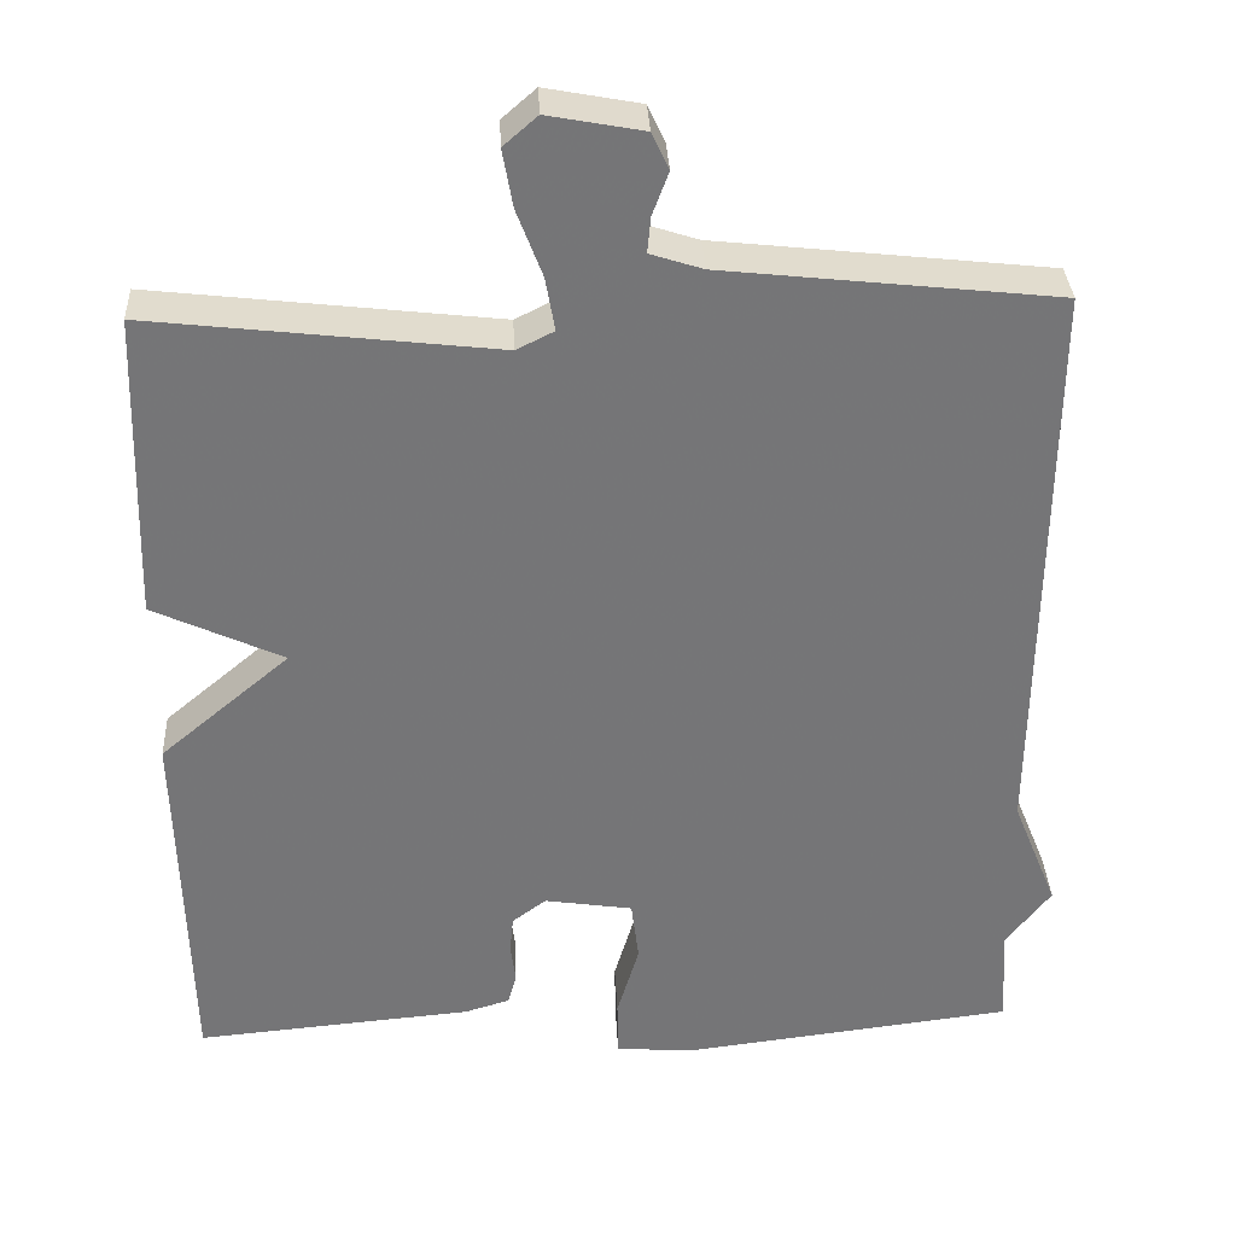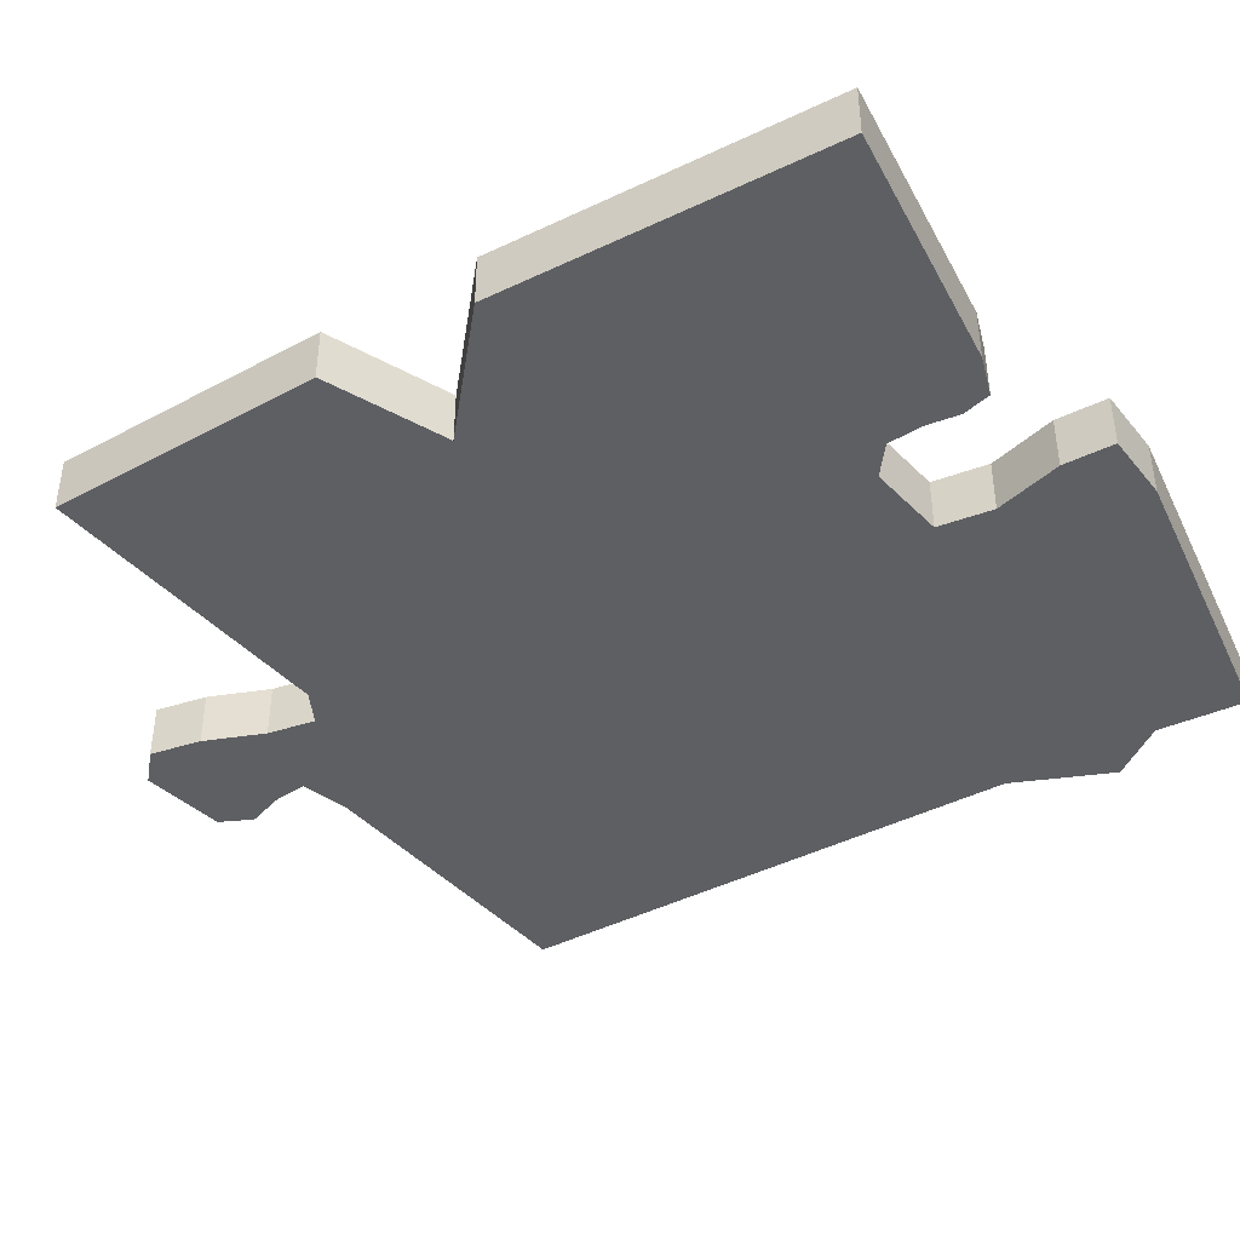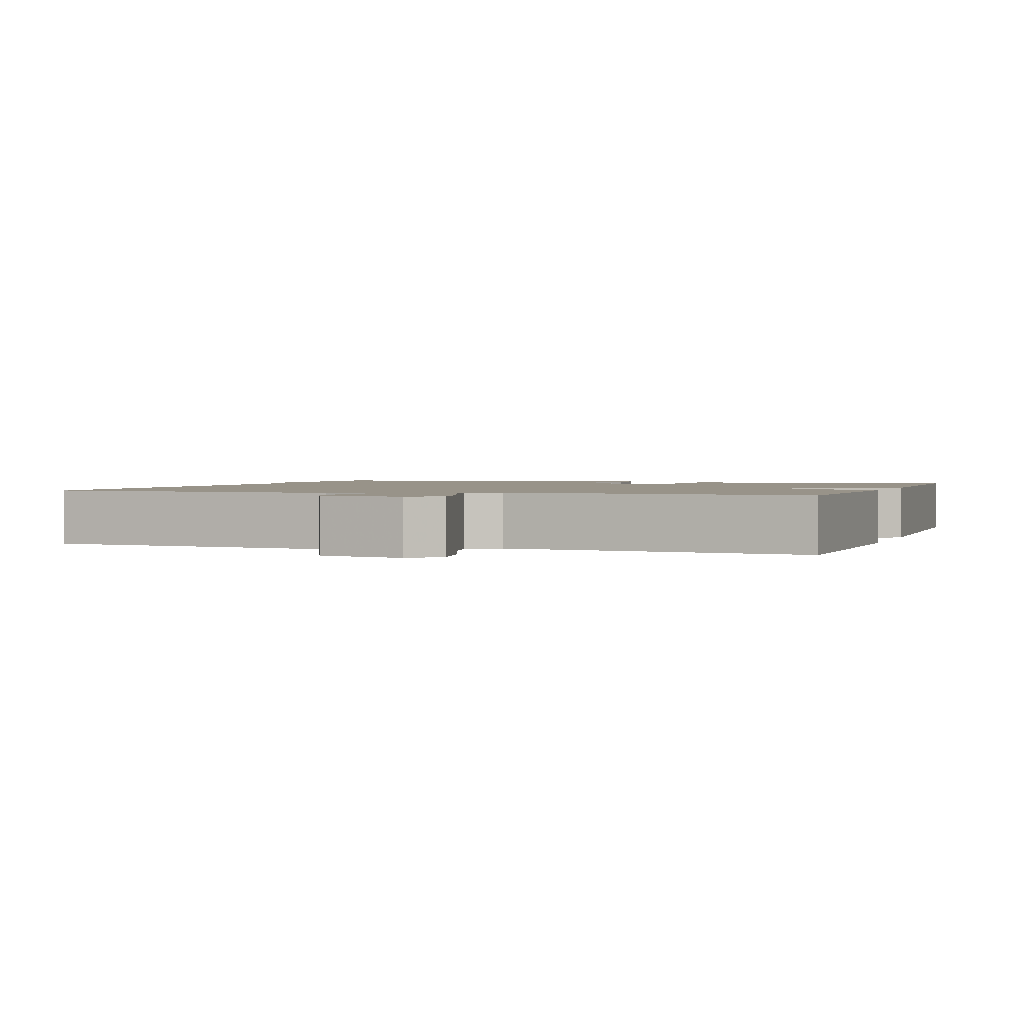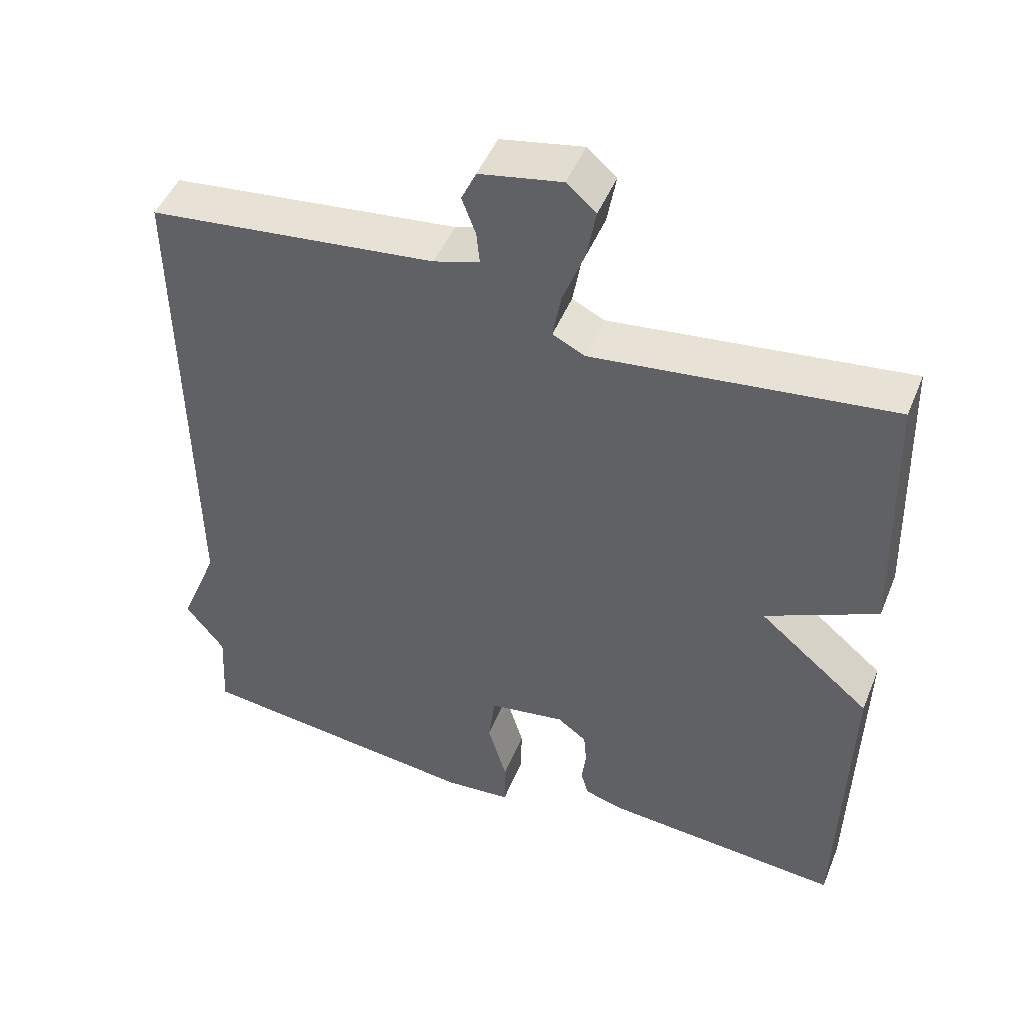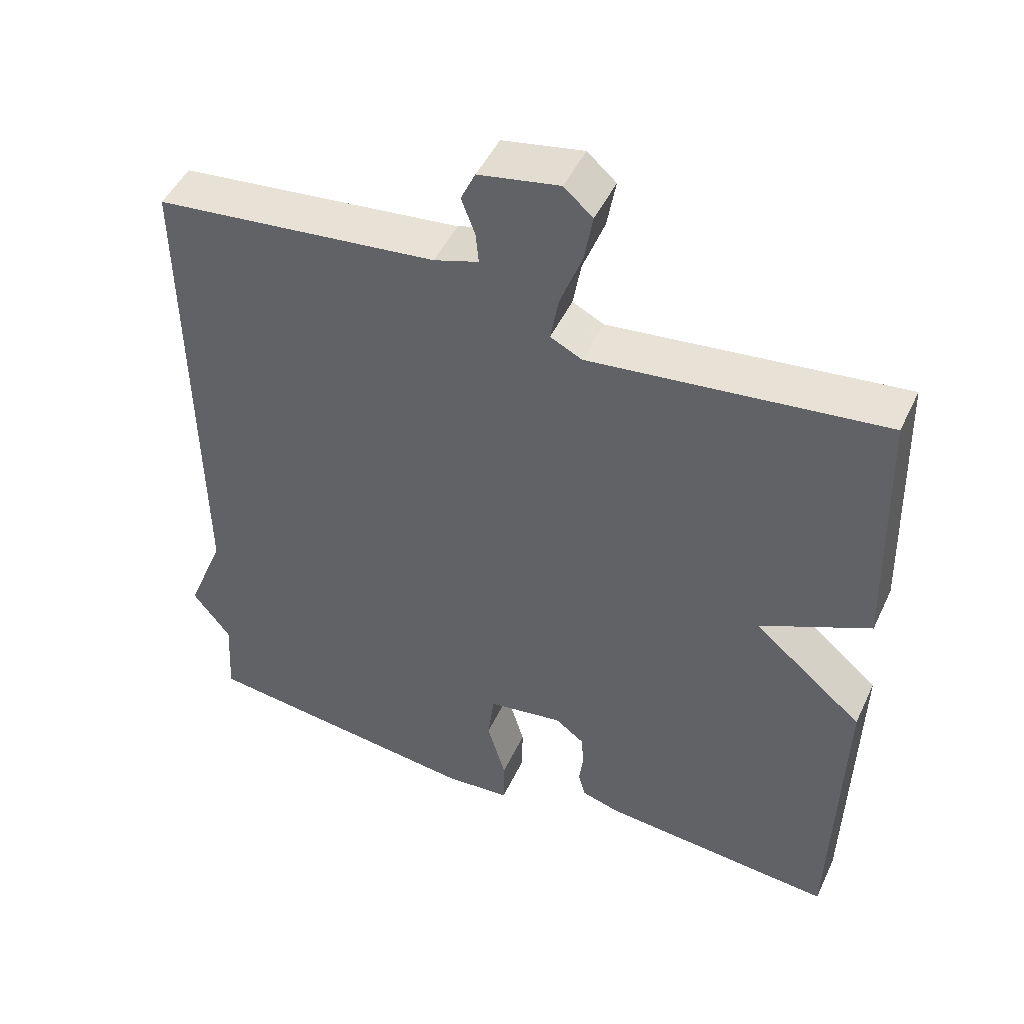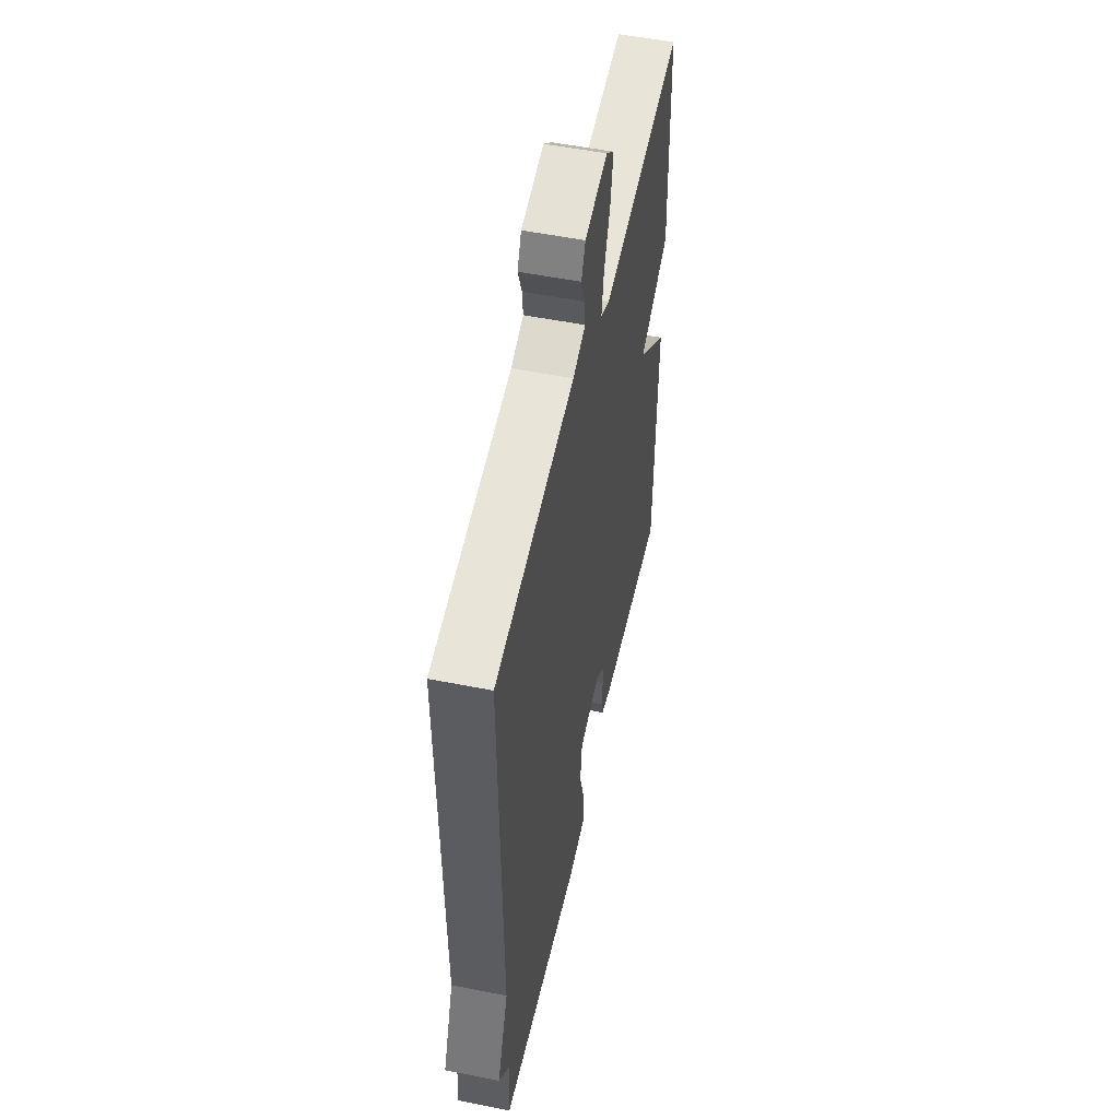
<metadata>
{"format":"obj","ext":"obj","renderer":"f3d","projection":"perspective","resolution":1024,"background":"white","views":[{"elev":33.6,"azim":177.2,"up":"+Z"},{"elev":-41.4,"azim":121.3,"up":"+Y"},{"elev":1.6,"azim":18.5,"up":"+Y"},{"elev":47.5,"azim":21.6,"up":"+Z"},{"elev":47.8,"azim":24.4,"up":"+Z"},{"elev":53.0,"azim":-77.9,"up":"+Z"}]}
</metadata>
<code>
v 0.5 0.07 -0.5
v 0.173 0.07 -0.471
v 0.12 0.07 -0.455
v 0.11 0.07 -0.418
v 0.116 0.07 -0.372
v 0.112 0.07 -0.328
v 0.072 0.07 -0.298
v -0.032 0.07 -0.314
v -0.041 0.07 -0.386
v -0.015 0.07 -0.474
v -0.016 0.07 -0.541
v -0.107 0.07 -0.548
v -0.5 0.07 -0.5
v -0.493 0.07 -0.383
v -0.546 0.07 -0.314
v -0.493 0.07 -0.183
v -0.5 0.07 0.5
v -0.108 0.07 0.543
v -0.046 0.07 0.563
v -0.05 0.07 0.605
v -0.069 0.07 0.656
v -0.049 0.07 0.699
v 0.063 0.07 0.72
v 0.103 0.07 0.685
v 0.091 0.07 0.617
v 0.061 0.07 0.538
v 0.05 0.07 0.475
v 0.094 0.07 0.453
v 0.5 0.07 0.5
v 0.511 0.07 0.138
v 0.358 0.07 0.067
v 0.511 0.07 -0.062
v 0.5 0 -0.5
v 0.173 0 -0.471
v 0.12 0 -0.455
v 0.11 0 -0.418
v 0.116 0 -0.372
v 0.112 0 -0.328
v 0.072 0 -0.298
v -0.032 0 -0.314
v -0.041 0 -0.386
v -0.015 0 -0.474
v -0.016 0 -0.541
v -0.107 0 -0.548
v -0.5 0 -0.5
v -0.493 0 -0.383
v -0.546 0 -0.314
v -0.493 0 -0.183
v -0.5 0 0.5
v -0.108 0 0.543
v -0.046 0 0.563
v -0.05 0 0.605
v -0.069 0 0.656
v -0.049 0 0.699
v 0.063 0 0.72
v 0.103 0 0.685
v 0.091 0 0.617
v 0.061 0 0.538
v 0.05 0 0.475
v 0.094 0 0.453
v 0.5 0 0.5
v 0.511 0 0.138
v 0.358 0 0.067
v 0.511 0 -0.062
f 3 4 5
f 2 3 5
f 1 2 5
f 32 1 5
f 31 32 5
f 28 29 30 31
f 31 5 6
f 28 31 6
f 27 28 6
f 24 25 26
f 23 24 26
f 22 23 26
f 21 22 26
f 20 21 26
f 19 20 26 27
f 27 6 7
f 19 27 7
f 18 19 7
f 18 7 8
f 17 18 8
f 16 17 8
f 16 8 9
f 15 16 9
f 14 15 9
f 12 13 14
f 11 12 14
f 10 11 14
f 9 10 14
f 37 36 35
f 37 35 34
f 37 34 33
f 37 33 64
f 37 64 63
f 63 62 61 60
f 38 37 63
f 38 63 60
f 38 60 59
f 58 57 56
f 58 56 55
f 58 55 54
f 58 54 53
f 58 53 52
f 59 58 52 51
f 39 38 59
f 39 59 51
f 39 51 50
f 40 39 50
f 40 50 49
f 40 49 48
f 41 40 48
f 41 48 47
f 41 47 46
f 46 45 44
f 46 44 43
f 46 43 42
f 46 42 41
f 1 33 34 2
f 2 34 35 3
f 3 35 36 4
f 4 36 37 5
f 5 37 38 6
f 6 38 39 7
f 7 39 40 8
f 8 40 41 9
f 9 41 42 10
f 10 42 43 11
f 11 43 44 12
f 12 44 45 13
f 13 45 46 14
f 14 46 47 15
f 15 47 48 16
f 16 48 49 17
f 17 49 50 18
f 18 50 51 19
f 19 51 52 20
f 20 52 53 21
f 21 53 54 22
f 22 54 55 23
f 23 55 56 24
f 24 56 57 25
f 25 57 58 26
f 26 58 59 27
f 27 59 60 28
f 28 60 61 29
f 29 61 62 30
f 30 62 63 31
f 31 63 64 32
f 32 64 33 1

</code>
